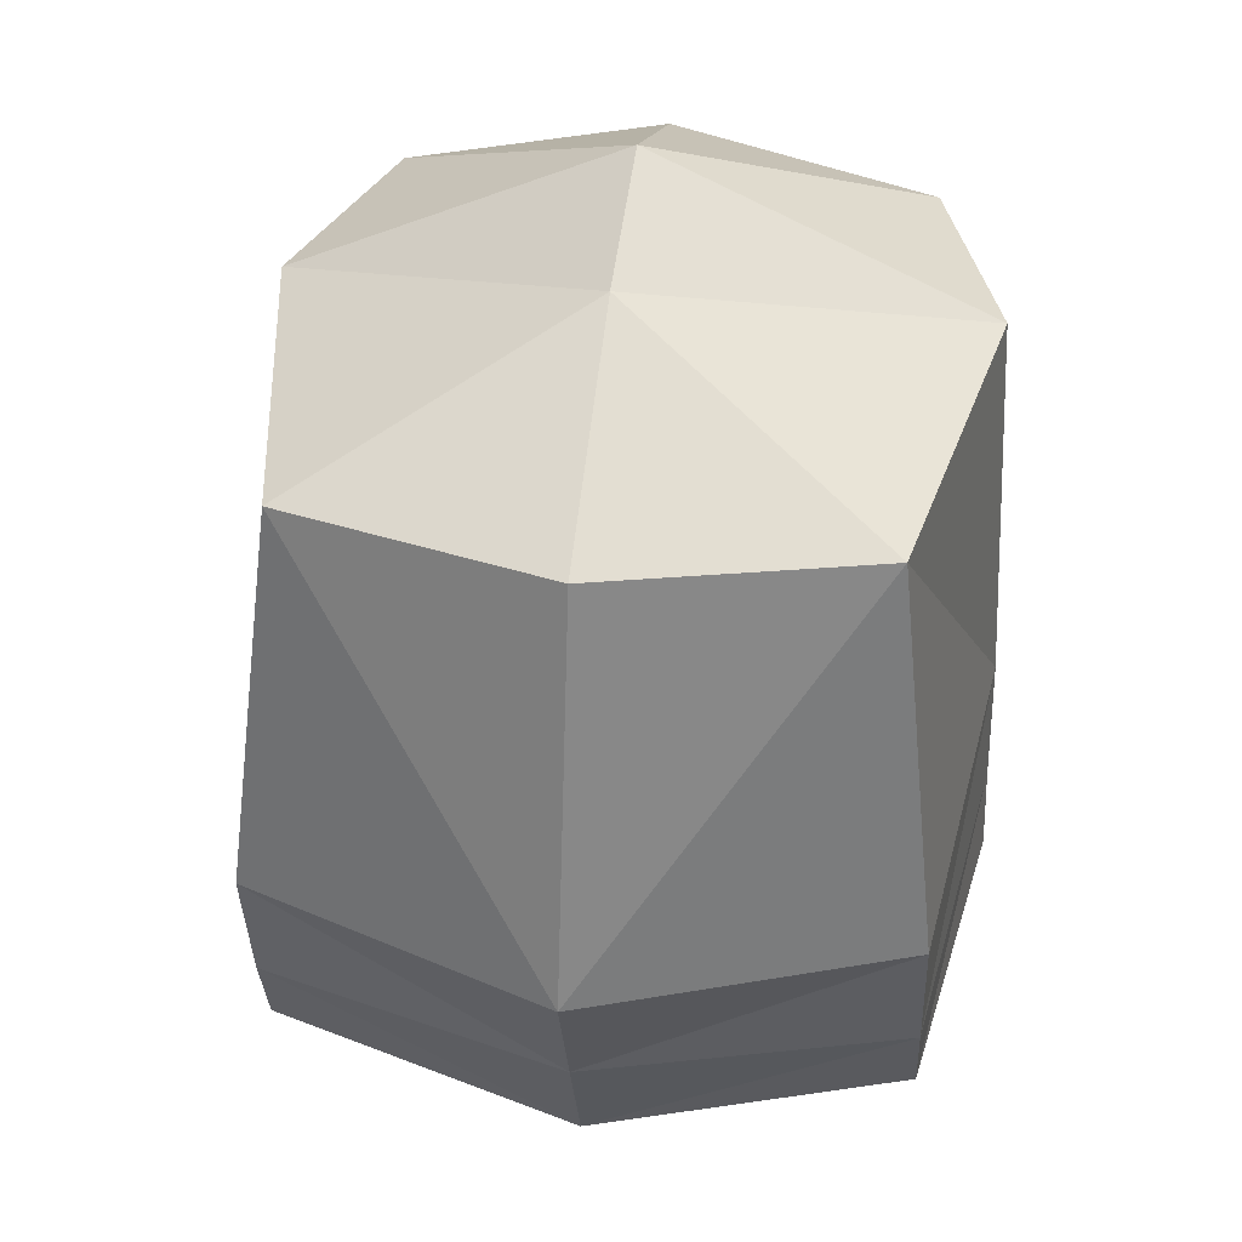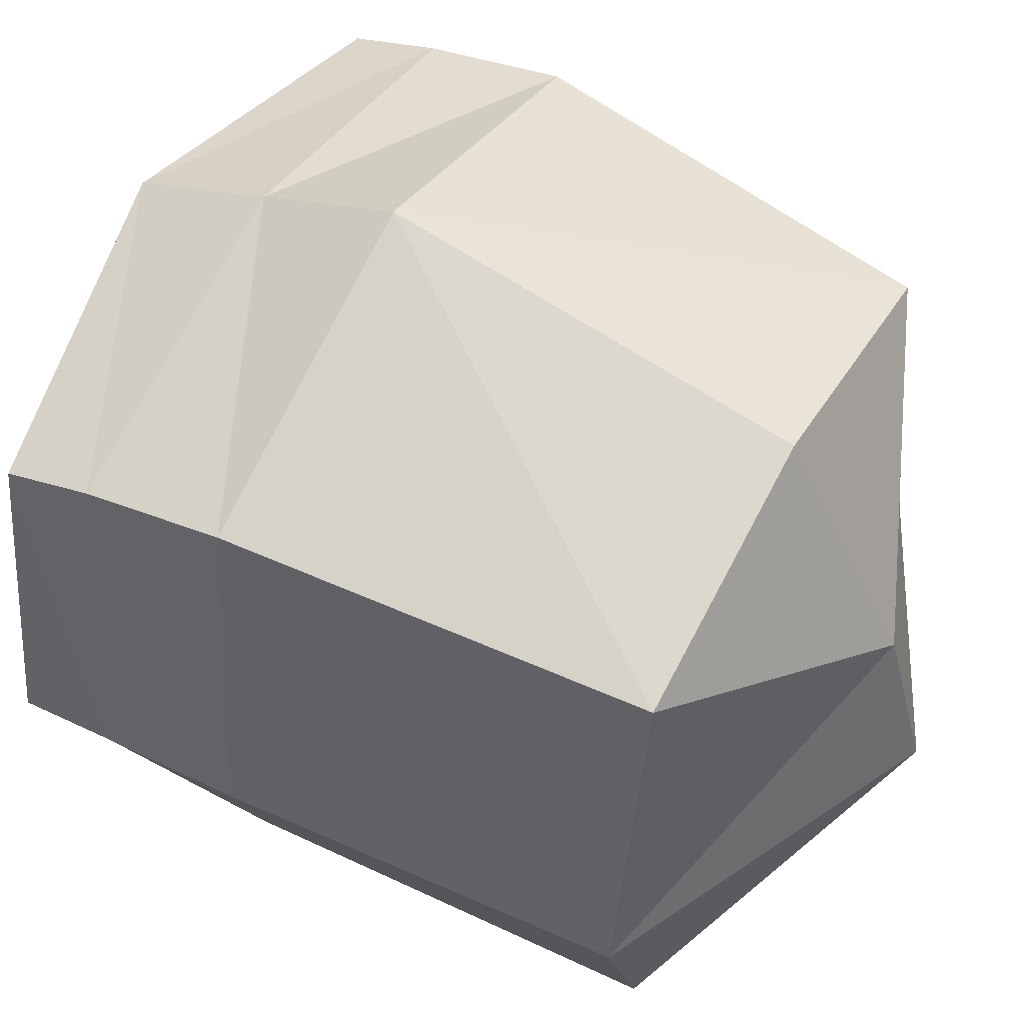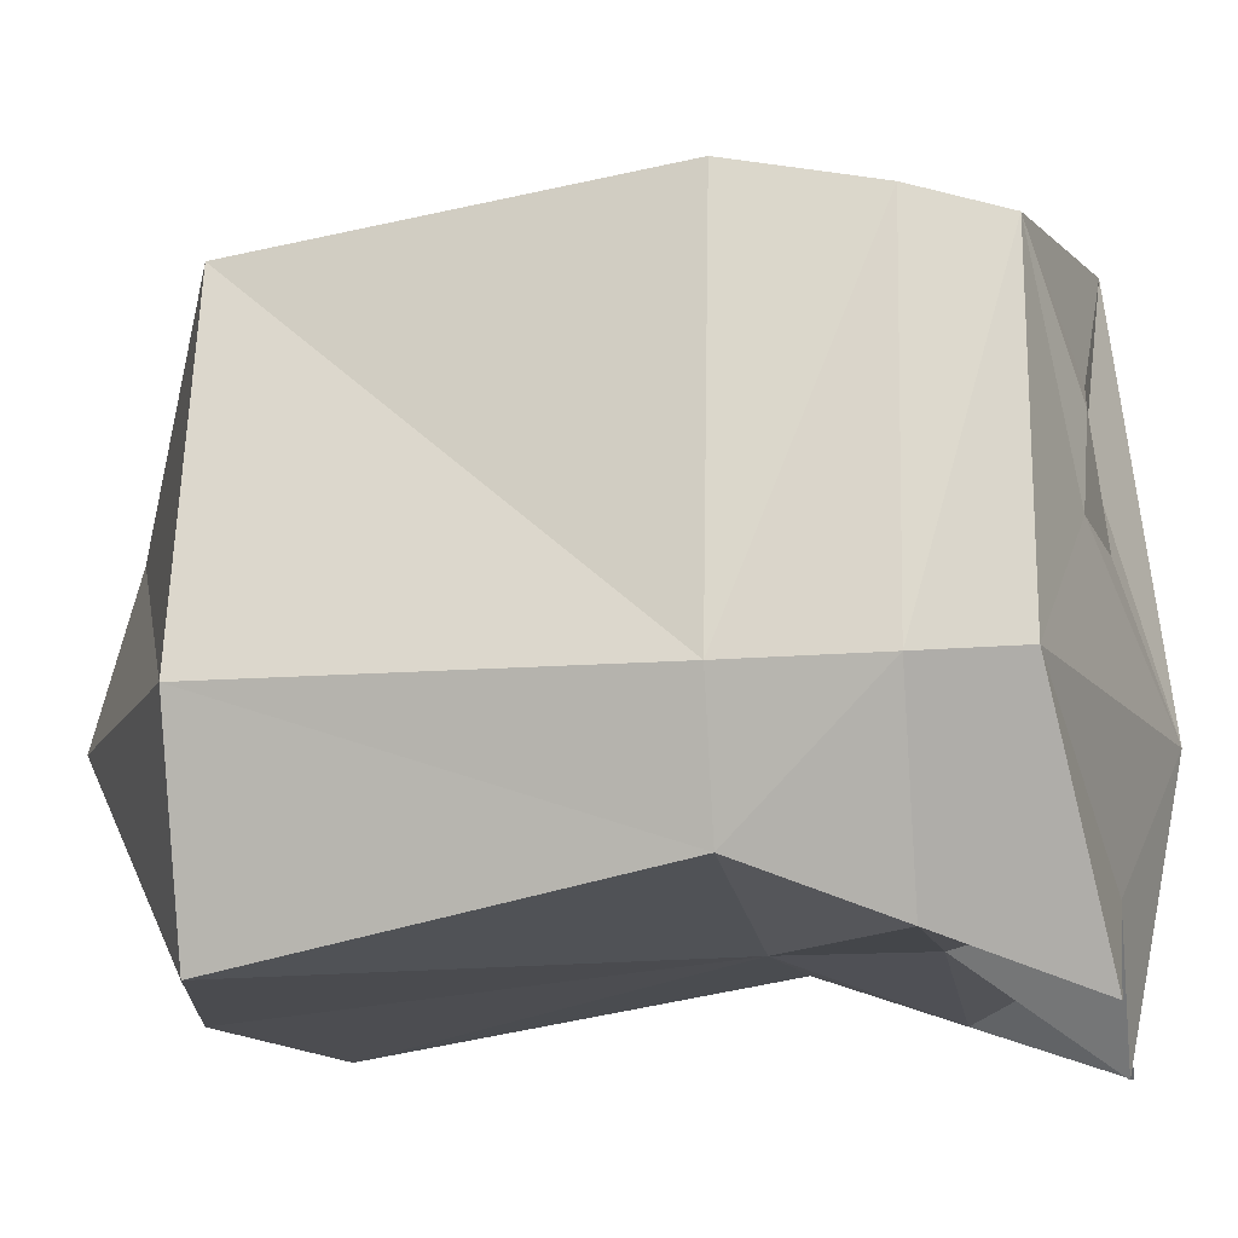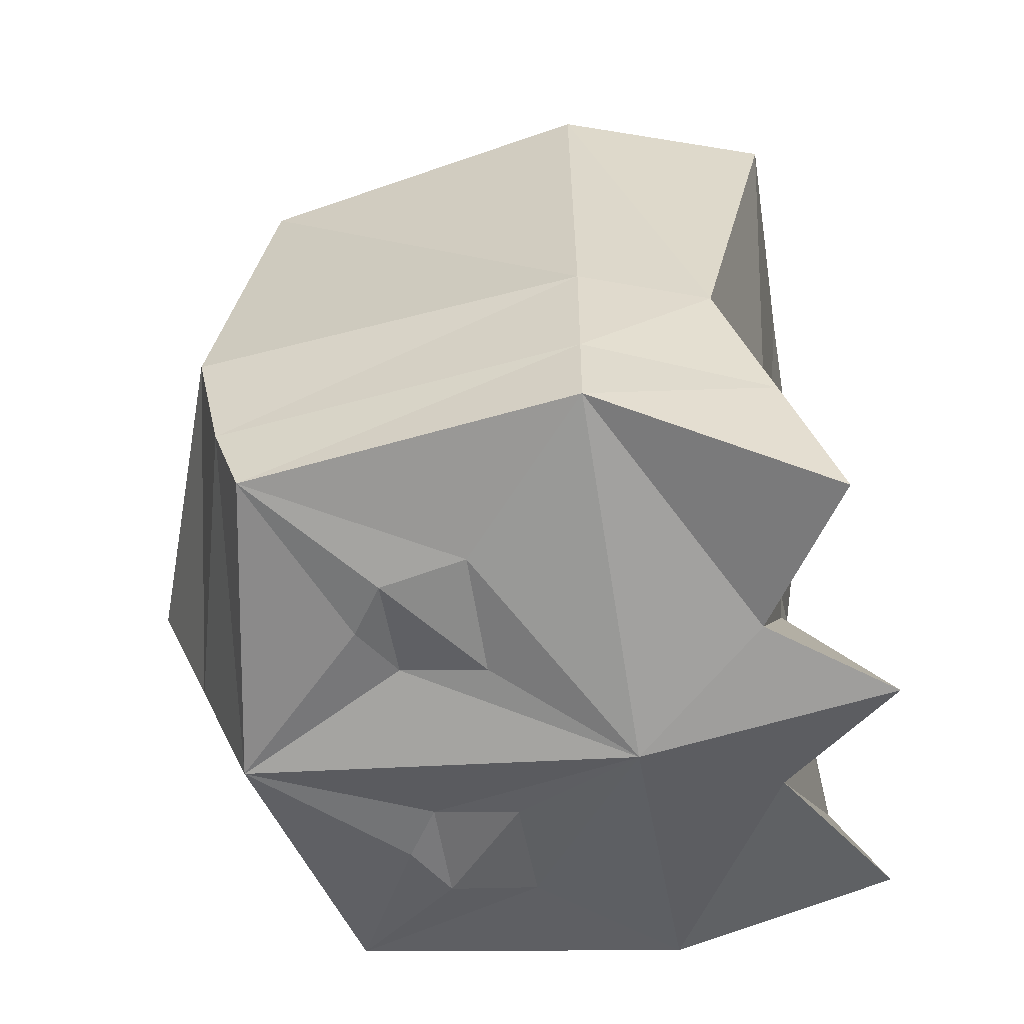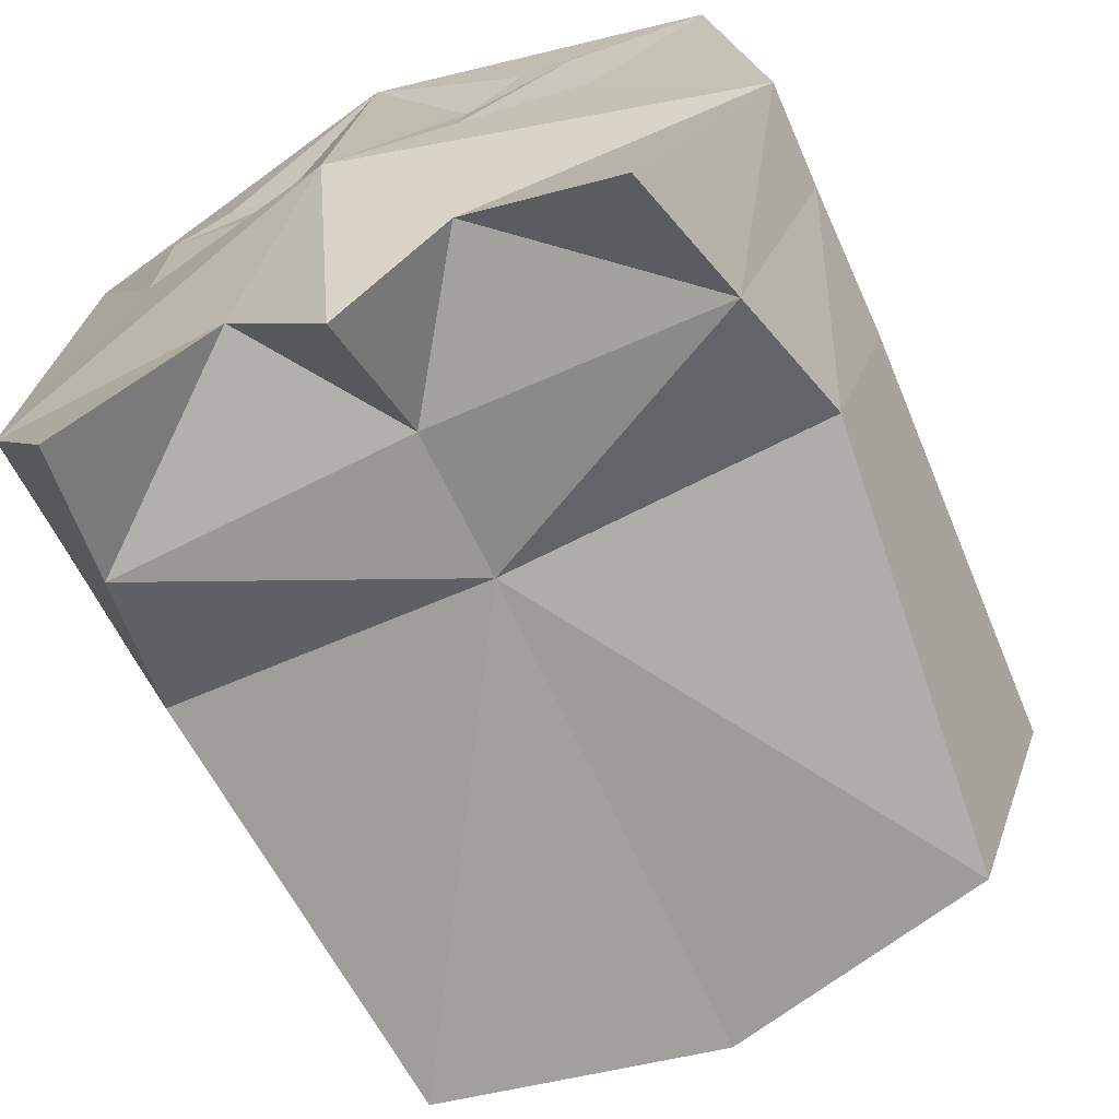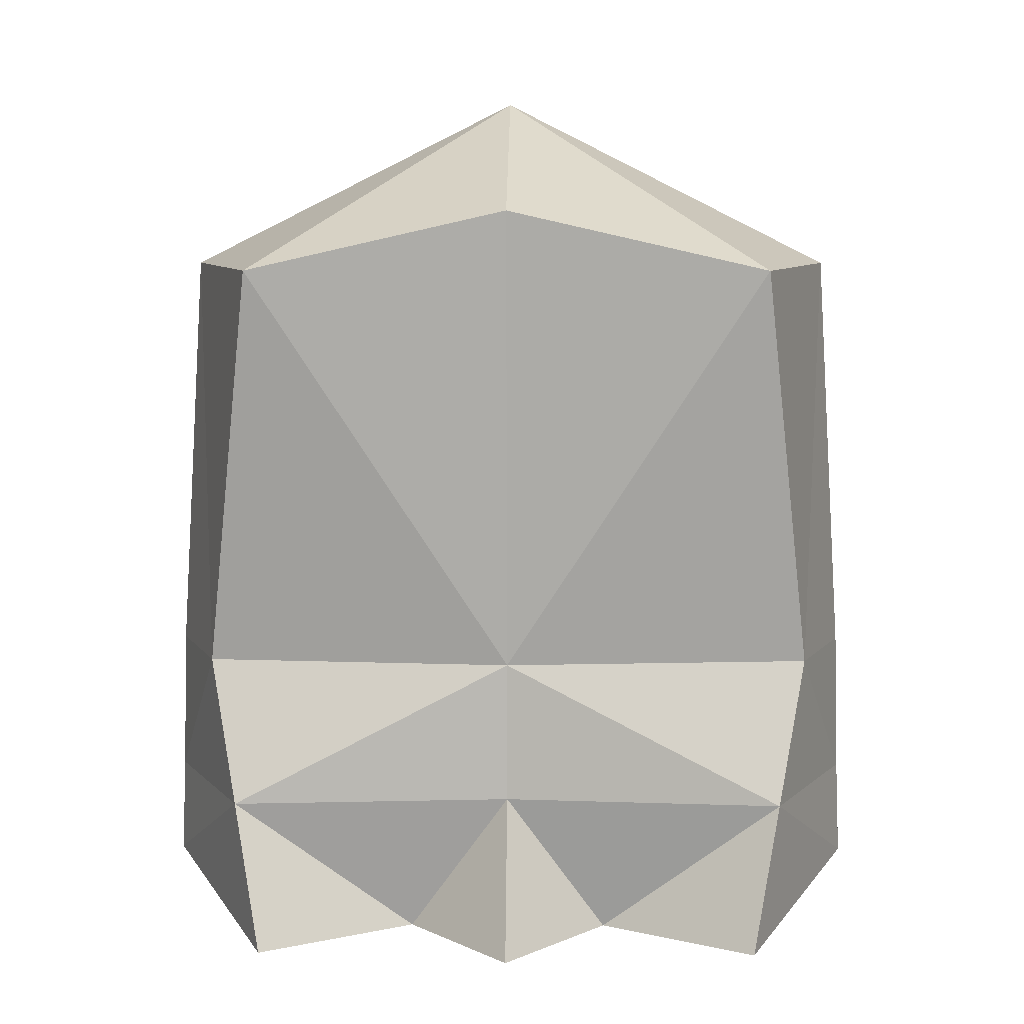
<metadata>
{"format":"obj","ext":"obj","renderer":"f3d","projection":"perspective","resolution":1024,"background":"white","views":[{"elev":39.6,"azim":-171.9,"up":"+Z"},{"elev":55.3,"azim":-61.3,"up":"+Y"},{"elev":-14.5,"azim":99.6,"up":"+Y"},{"elev":-55.6,"azim":-80.6,"up":"+Z"},{"elev":-66.1,"azim":-154.5,"up":"+Y"},{"elev":7.7,"azim":1.0,"up":"+Z"}]}
</metadata>
<code>
o Cube_Cube.001
v -0.8019 -1.005 -1.179
v -1 0.8264 -1.017
v -0.8304 -0.911 1.016
v -0.8496 0.8859 1.01
v -1.062 -0.2411 1.021
v -0.9833 -0.6722 -0.2782
v -1 1.017 -0.2782
v -1.134 -0.2587 -0.2782
v -0.3206 -0.6961 -1.179
v -1 0.9217 -0.7286
v -0.8926 -0.8384 -0.7286
v -1.145 -0.2587 -0.7286
v -1.157 -0.2587 -1.034
v -0.6353 0.4521 -1.147
v -0.6879 0.1699 -1.133
v -0.2994 0.4521 -1.133
v -0.2994 0.1699 -1.187
v -0.4673 0.5613 -1.14
v 0.8019 -1.005 -1.179
v 1 0.8264 -1.017
v 0.8304 -0.911 1.016
v 0.8496 0.8859 1.01
v 0 -0.911 1.204
v 0 1.097 1.012
v 1.062 -0.2411 1.021
v 0.9833 -0.6722 -0.2782
v 1 1.017 -0.2782
v -0 -1.095 -1.179
v -0 1.381 -0.2782
v -0 -0.7618 -0.278
v -0 -0.2587 -1.341
v 1.134 -0.2587 -0.2782
v 1e-06 -0.173 1.556
v 0 0.3489 1.412
v 0.3206 -0.6961 -1.179
v 1 0.9217 -0.7286
v 0.8926 -0.8384 -0.7286
v -0 1.199 -0.7286
v 1.145 -0.2587 -0.7286
v -0 -0.7618 -0.7286
v -0 1.017 -1.179
v 1.157 -0.2587 -1.034
v 0.6353 0.4521 -1.147
v 0.6879 0.1699 -1.133
v 0.2994 0.4521 -1.133
v 0.2994 0.1699 -1.187
v 0.4673 0.5613 -1.14
f 34 4 5
f 12 2 13
f 30 11 40
f 10 41 2
f 4 29 7
f 3 30 23
f 13 31 9
f 11 13 1
f 5 6 3
f 4 8 5
f 33 3 23
f 6 12 11
f 7 38 10
f 8 10 12
f 11 1 9
f 31 15 17
f 14 16 17
f 2 15 13
f 31 16 41
f 41 16 18
f 22 24 34
f 39 20 36
f 30 37 26
f 36 41 38
f 22 29 24
f 30 21 23
f 35 31 42
f 37 42 39
f 26 25 21
f 32 22 25
f 21 33 23
f 26 39 32
f 27 38 29
f 32 36 27
f 35 19 37
f 31 44 42
f 45 47 43
f 44 20 42
f 45 31 41
f 47 45 41
f 5 33 34
f 34 24 4
f 12 10 2
f 30 6 11
f 10 38 41
f 4 24 29
f 3 6 30
f 9 1 13
f 31 28 9
f 11 12 13
f 5 8 6
f 4 7 8
f 33 5 3
f 6 8 12
f 7 29 38
f 8 7 10
f 28 40 9
f 40 11 9
f 31 13 15
f 17 15 14
f 14 18 16
f 2 14 15
f 31 17 16
f 14 2 18
f 2 41 18
f 34 33 25
f 25 22 34
f 39 42 20
f 30 40 37
f 36 20 41
f 22 27 29
f 30 26 21
f 42 19 35
f 35 28 31
f 37 19 42
f 26 32 25
f 32 27 22
f 21 25 33
f 26 37 39
f 27 36 38
f 32 39 36
f 37 40 35
f 40 28 35
f 31 46 44
f 43 44 46
f 46 45 43
f 44 43 20
f 45 46 31
f 41 20 47
f 20 43 47

</code>
